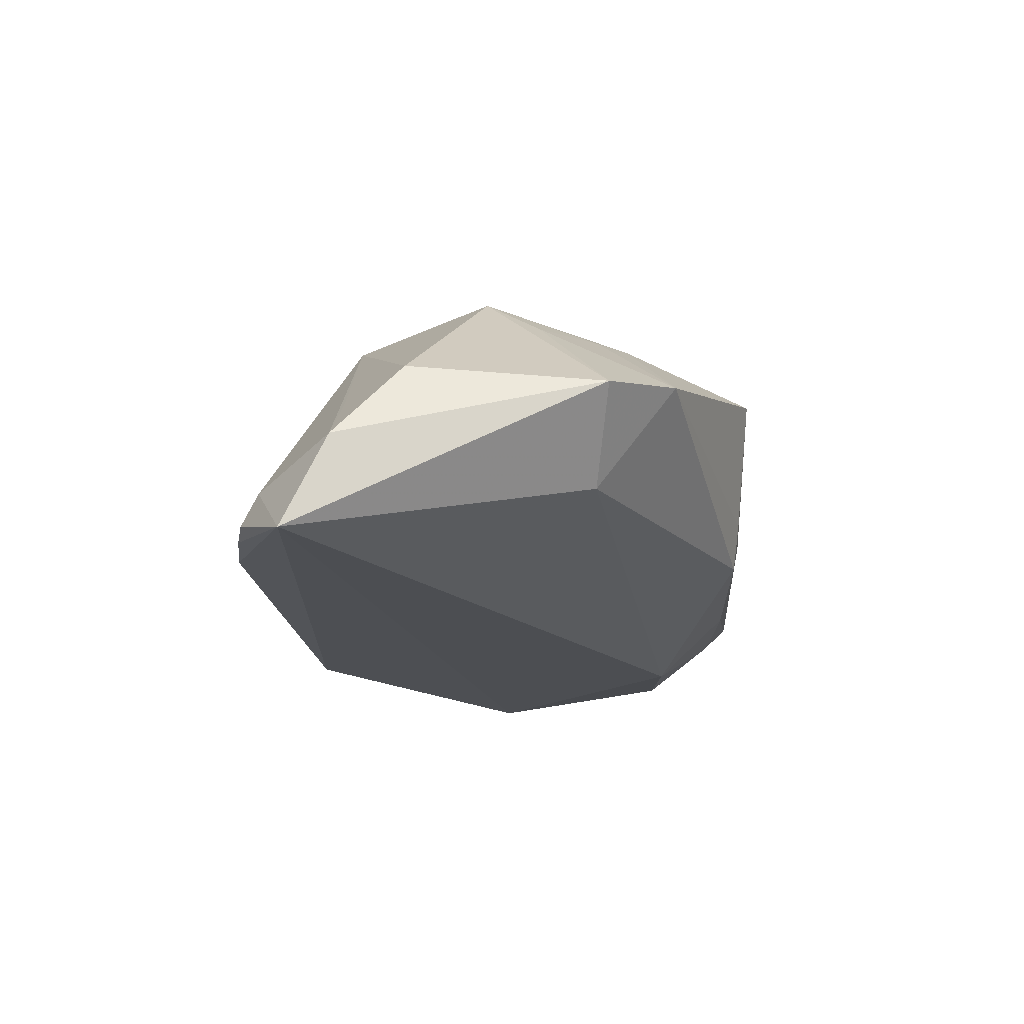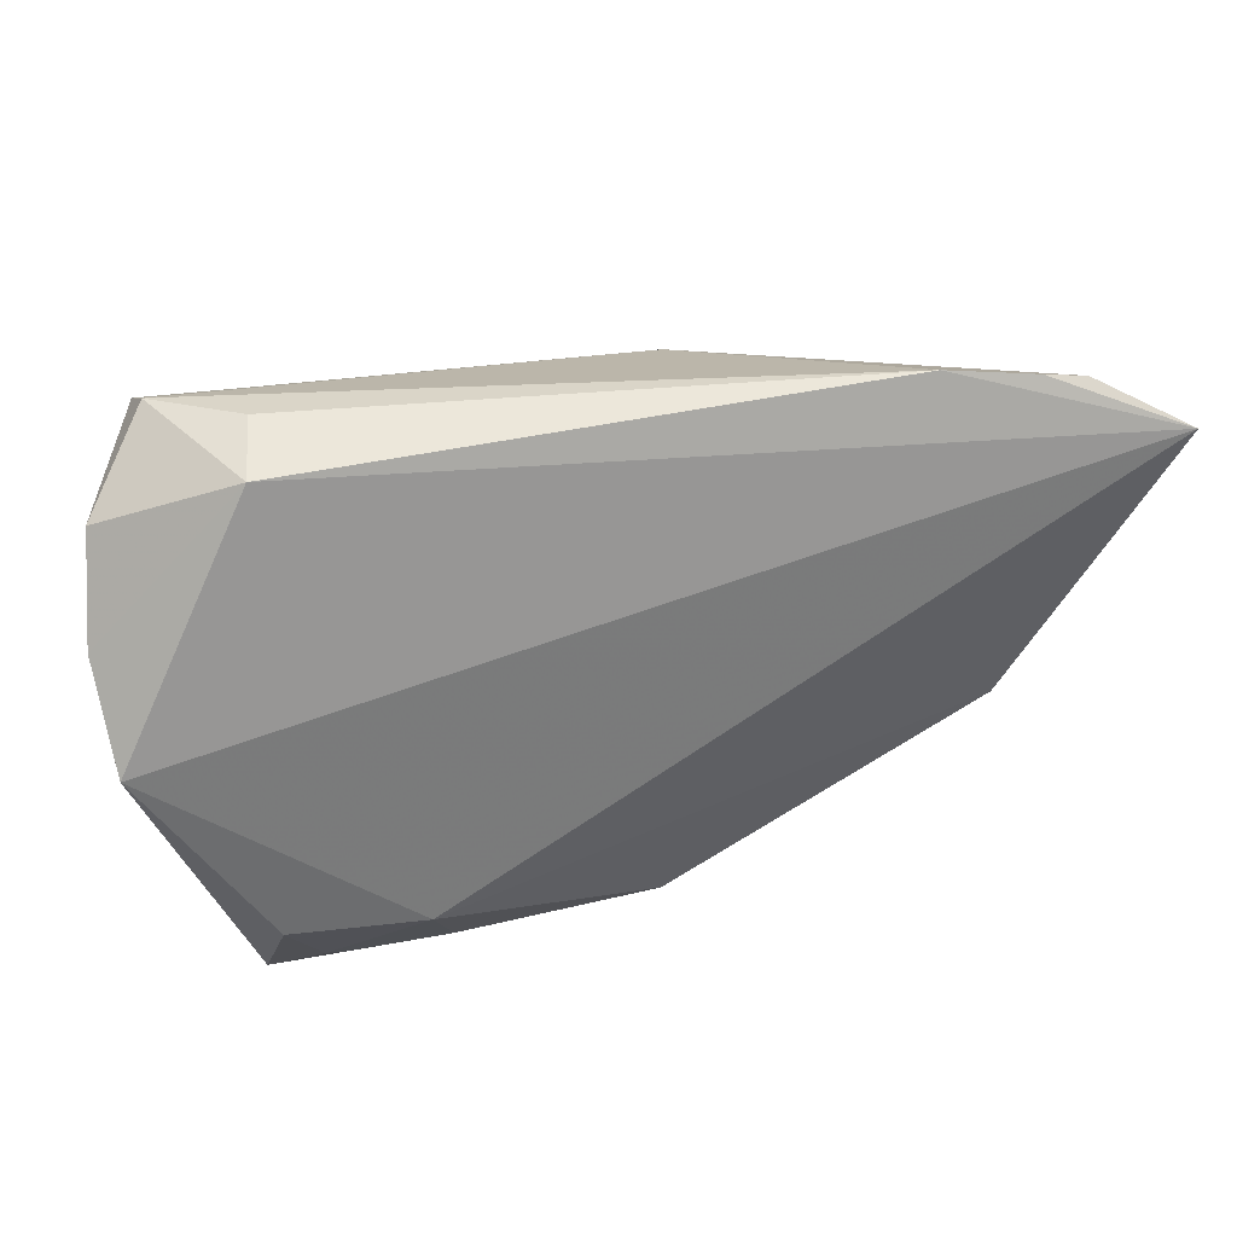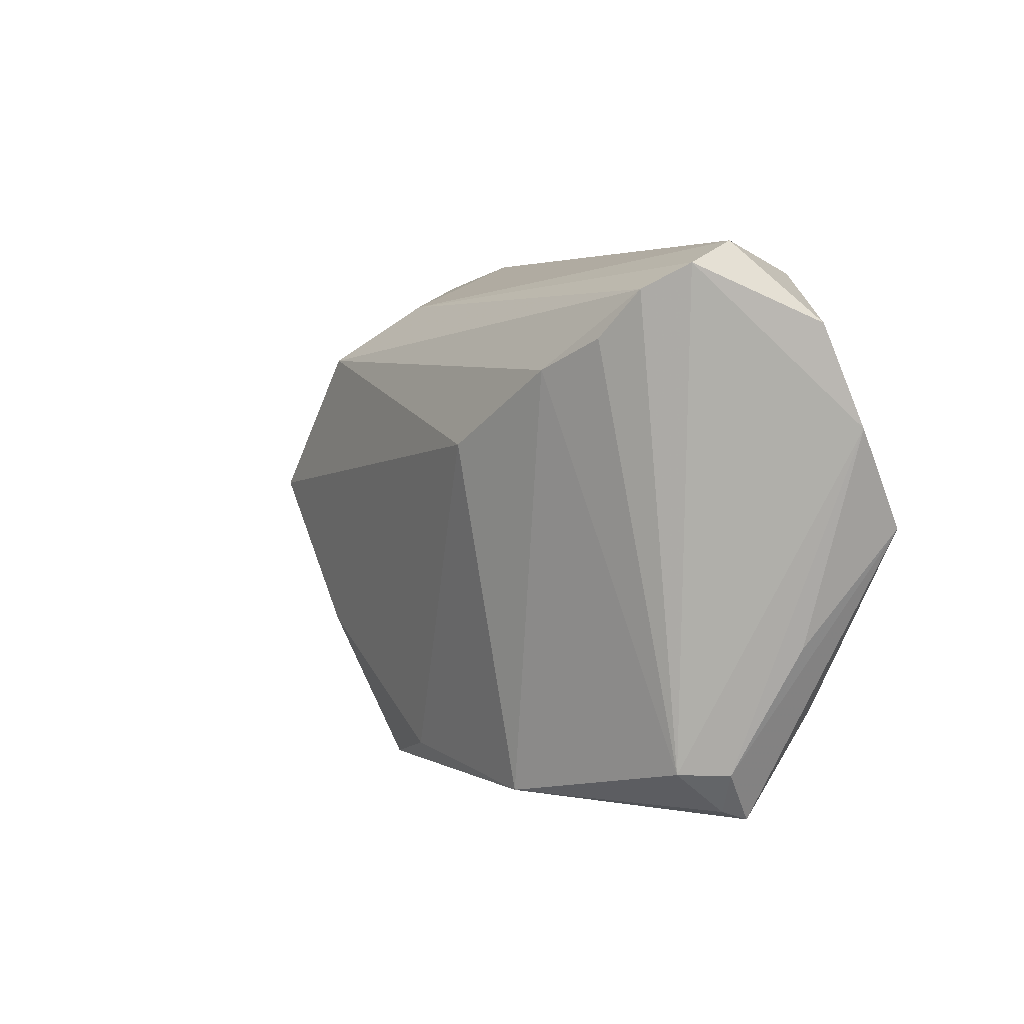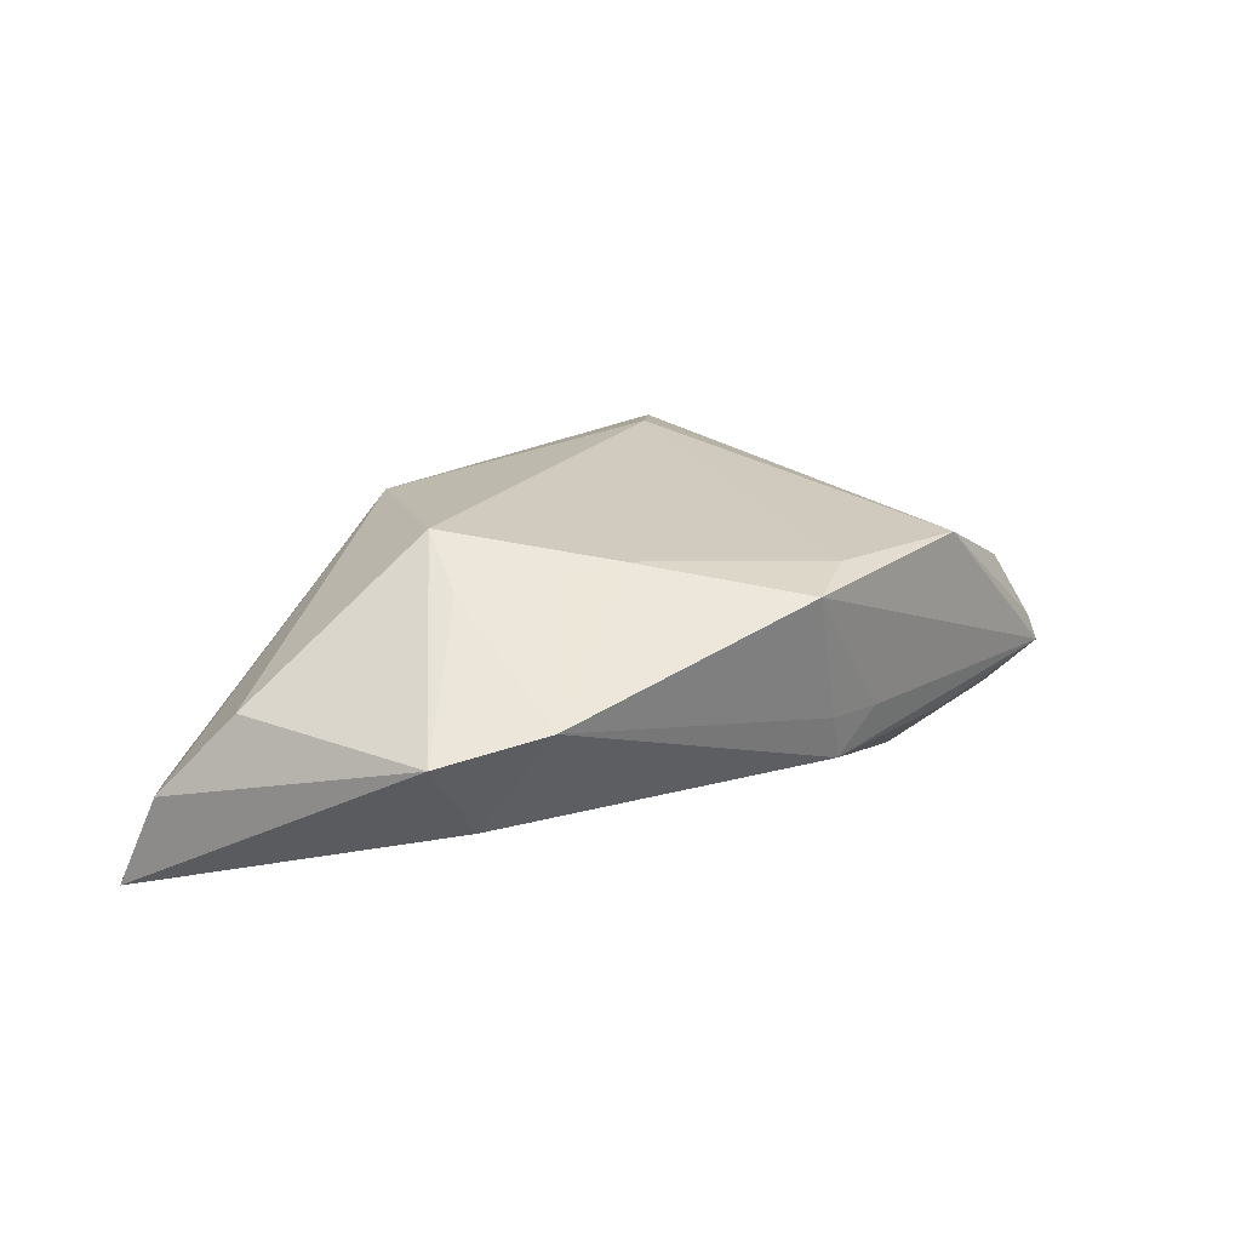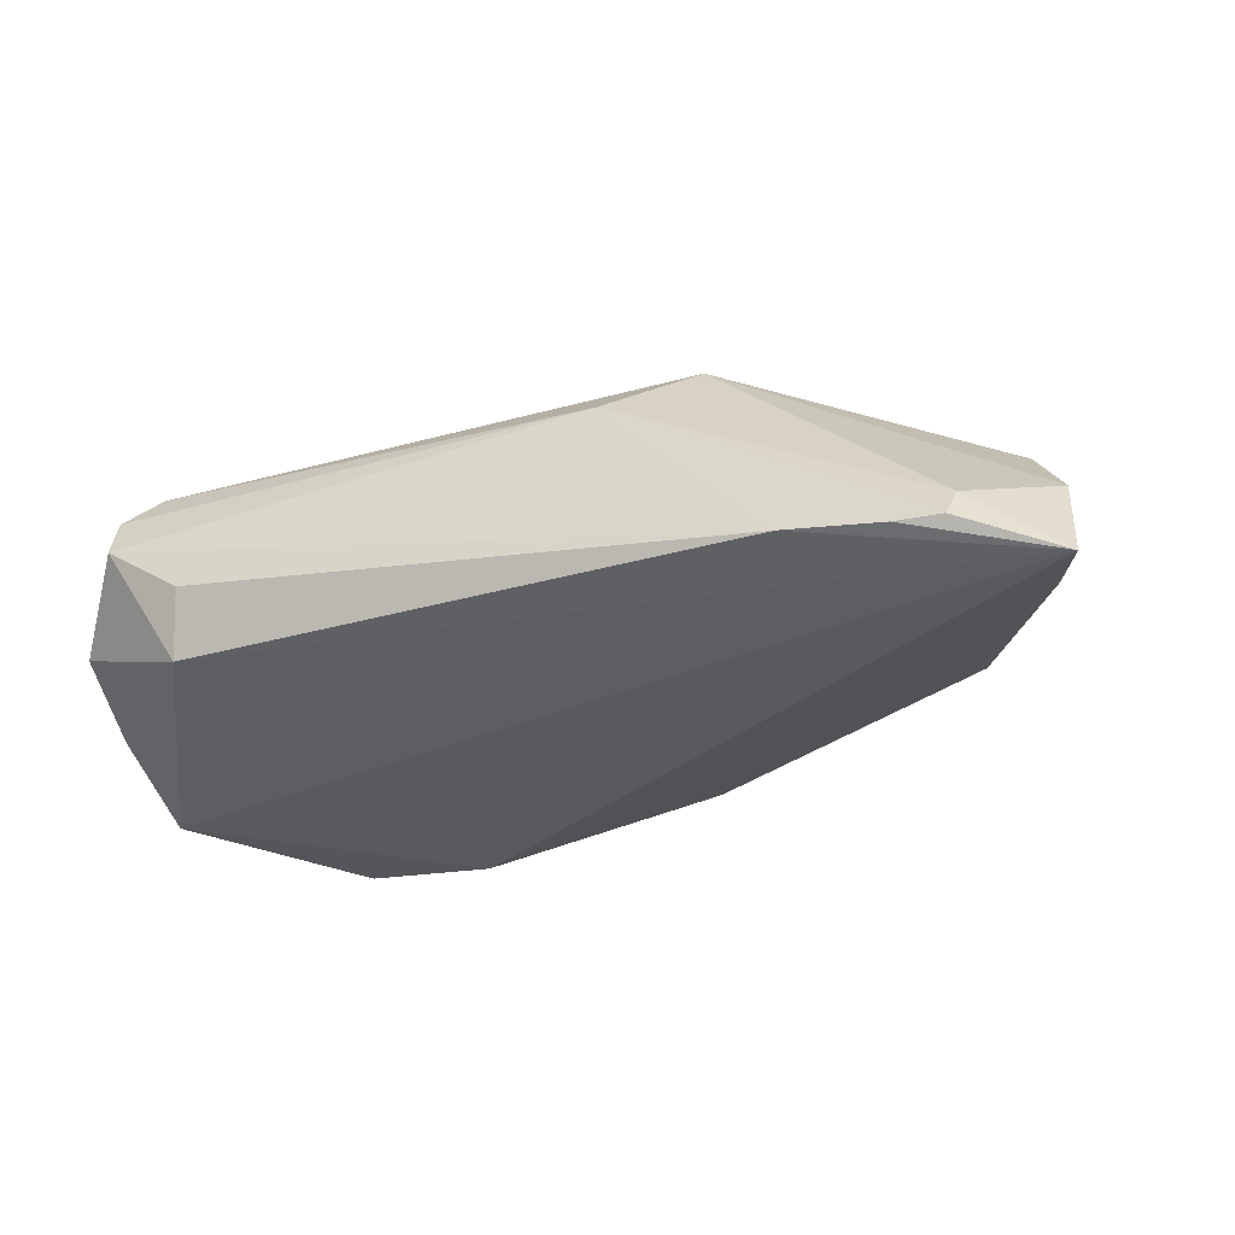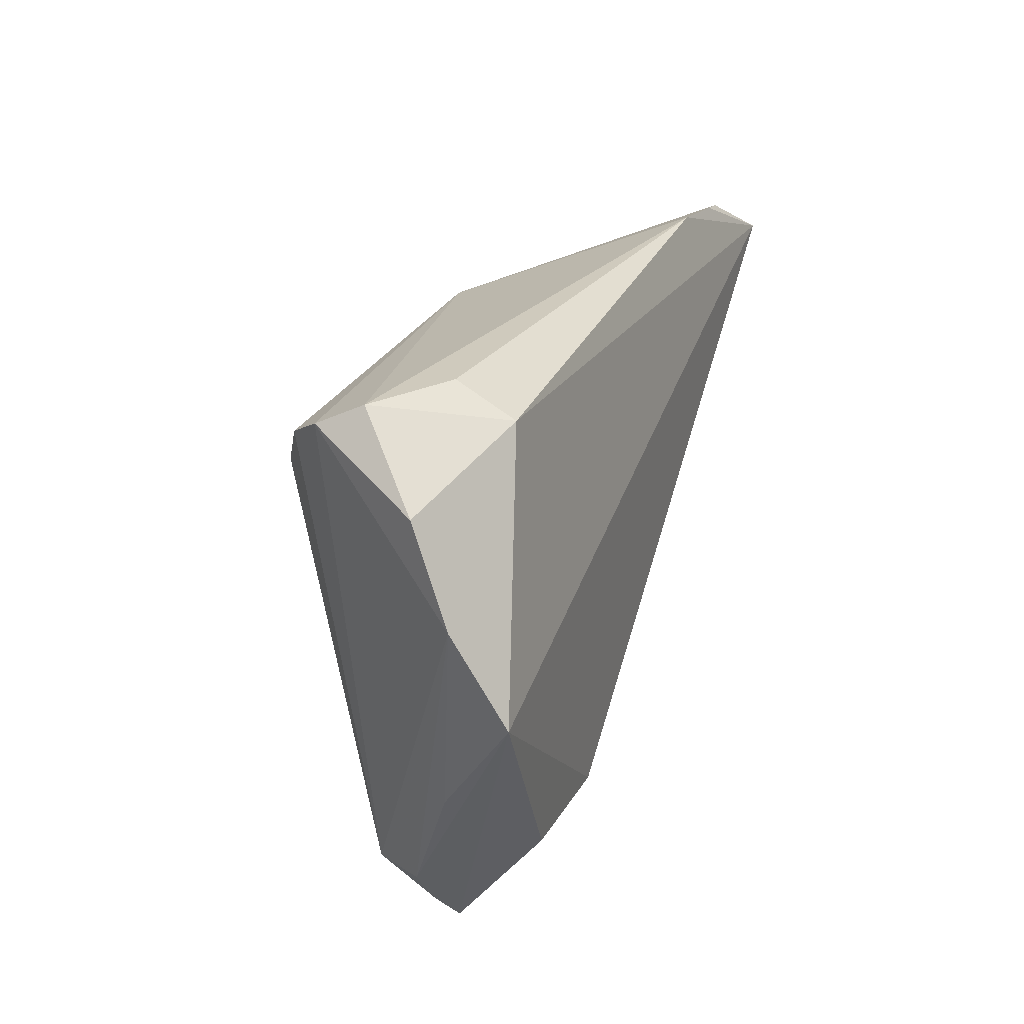
<metadata>
{"format":"obj","ext":"obj","renderer":"f3d","projection":"perspective","resolution":1024,"background":"white","views":[{"elev":-16.6,"azim":-89.2,"up":"+Z"},{"elev":31.9,"azim":164.9,"up":"+Y"},{"elev":4.5,"azim":60.5,"up":"+Y"},{"elev":18.9,"azim":-55.2,"up":"+Z"},{"elev":-31.1,"azim":-159.5,"up":"+Z"},{"elev":24.6,"azim":108.8,"up":"+Y"}]}
</metadata>
<code>
v -0.04051 -0.006396 0.01625
v 0.04116 -0.03103 0.00436
v -0.05228 0.02809 -0.01011
v -0.05605 -0.01493 0.003066
v 0.04757 0.03285 0.001883
v -0.006044 -0.03473 -0.007655
v -0.03417 0.03311 -0.01391
v -0.01403 -0.03656 0.01442
v 0.0003023 -0.03606 -0.002784
v 0.03981 0.0215 0.01493
v -0.004802 -0.03373 0.01572
v -0.05191 0.01794 0.001521
v 0.03124 -0.03453 -0.009806
v 0.03481 -0.03346 -0.0108
v -0.06253 0.01846 -0.005703
v 0.04066 -0.03646 -0.002713
v 0.01953 -0.03506 -0.009182
v -0.01138 0.02614 0.01253
v -0.06339 0.02404 -0.01749
v 0.01737 0.00837 0.0216
v 0.04439 0.02717 0.01209
v -0.02612 -0.01869 0.01842
v -0.03223 -0.01453 0.01732
v 0.04988 -0.01544 -0.007699
v 0.05515 -0.0009957 -0.01749
v -0.04646 -0.01349 -0.00779
v 0.04835 0.03016 0.00767
v 0.0233 -0.02578 -0.01749
v 0.05499 0.02325 -0.006217
v -0.008349 -0.03537 -0.001836
v -0.04585 -0.02385 0.005832
v -0.05138 0.03028 -0.014
v 0.03985 -0.02521 -0.01652
v 0.05659 0.01105 -0.01098
v -0.04576 0.0314 -0.01446
v 0.04405 -0.03125 -0.001541
v -0.02217 0.01872 0.01979
v 0.04111 -0.03768 -0.006093
v 0.01835 -0.03616 0.01395
v 0.03902 0.02958 -0.01292
v -0.05786 0.01001 0.004454
v -0.03618 0.0005865 0.0214
v 0.03755 0.03311 -0.005127
v 0.03213 0.01778 0.01812
f 40 25 19
f 42 37 41
f 20 37 42
f 38 39 8
f 38 6 17
f 26 6 31
f 7 40 19
f 37 18 3
f 15 3 19
f 37 3 15
f 16 39 38
f 16 2 39
f 38 25 36
f 25 24 36
f 36 16 38
f 2 16 36
f 27 18 21
f 21 18 37
f 21 2 27
f 39 2 44
f 44 20 39
f 37 20 44
f 44 21 37
f 11 8 39
f 39 20 11
f 31 6 30
f 30 8 31
f 33 25 38
f 4 26 31
f 19 26 4
f 41 15 4
f 4 15 19
f 42 41 4
f 40 7 43
f 25 40 34
f 40 29 34
f 34 24 25
f 34 36 24
f 2 36 34
f 27 2 34
f 34 29 27
f 19 3 32
f 32 3 18
f 12 41 37
f 37 15 12
f 12 15 41
f 2 21 10
f 10 44 2
f 21 44 10
f 22 20 42
f 22 11 20
f 8 11 22
f 42 23 22
f 31 8 22
f 22 23 31
f 38 8 9
f 8 30 9
f 9 6 38
f 9 30 6
f 14 33 38
f 42 4 1
f 1 4 31
f 1 23 42
f 31 23 1
f 5 29 40
f 40 43 5
f 27 29 5
f 5 43 7
f 5 18 27
f 5 7 18
f 35 7 19
f 19 32 35
f 18 7 35
f 35 32 18
f 38 17 13
f 13 14 38
f 33 14 28
f 28 17 6
f 28 13 17
f 14 13 28
f 28 26 19
f 6 26 28
f 19 25 28
f 25 33 28

</code>
